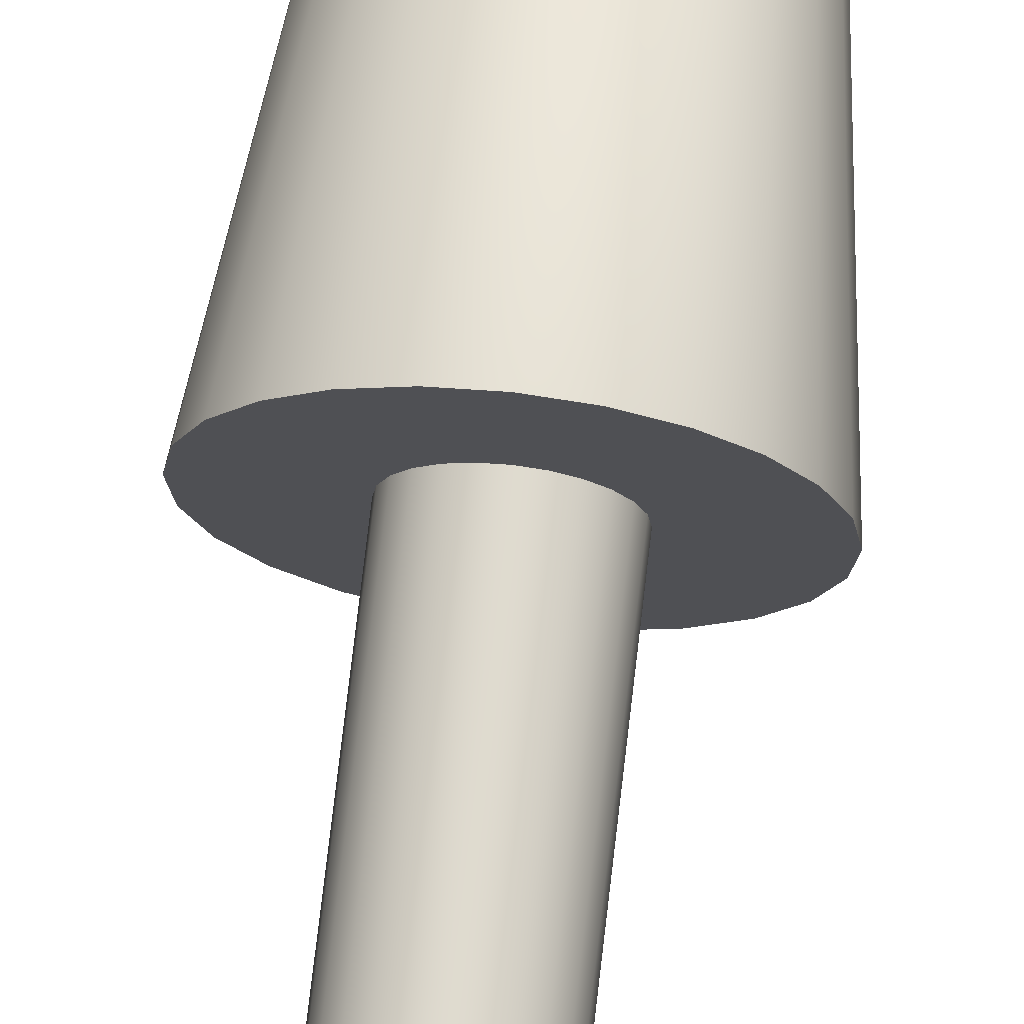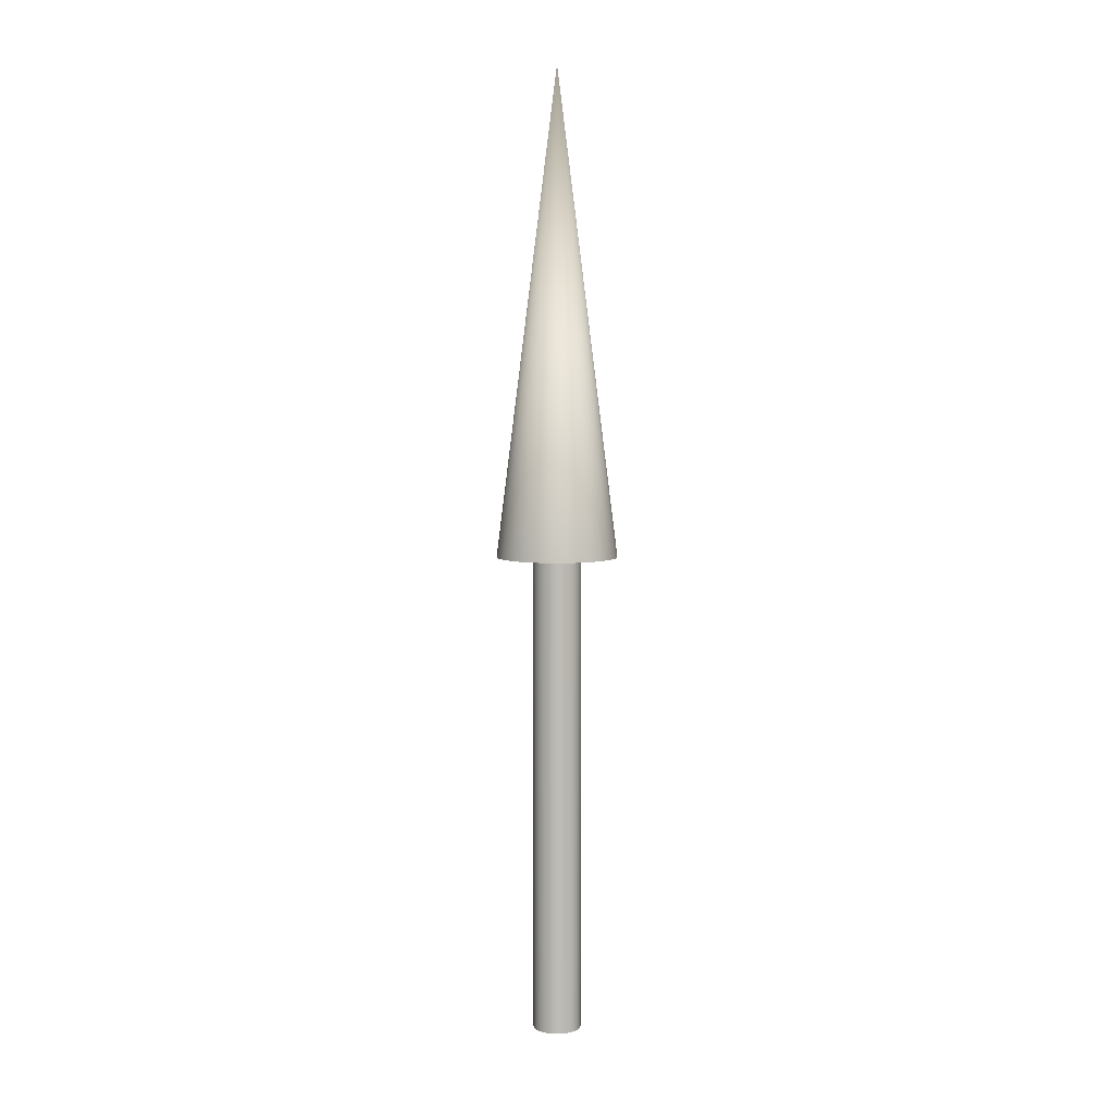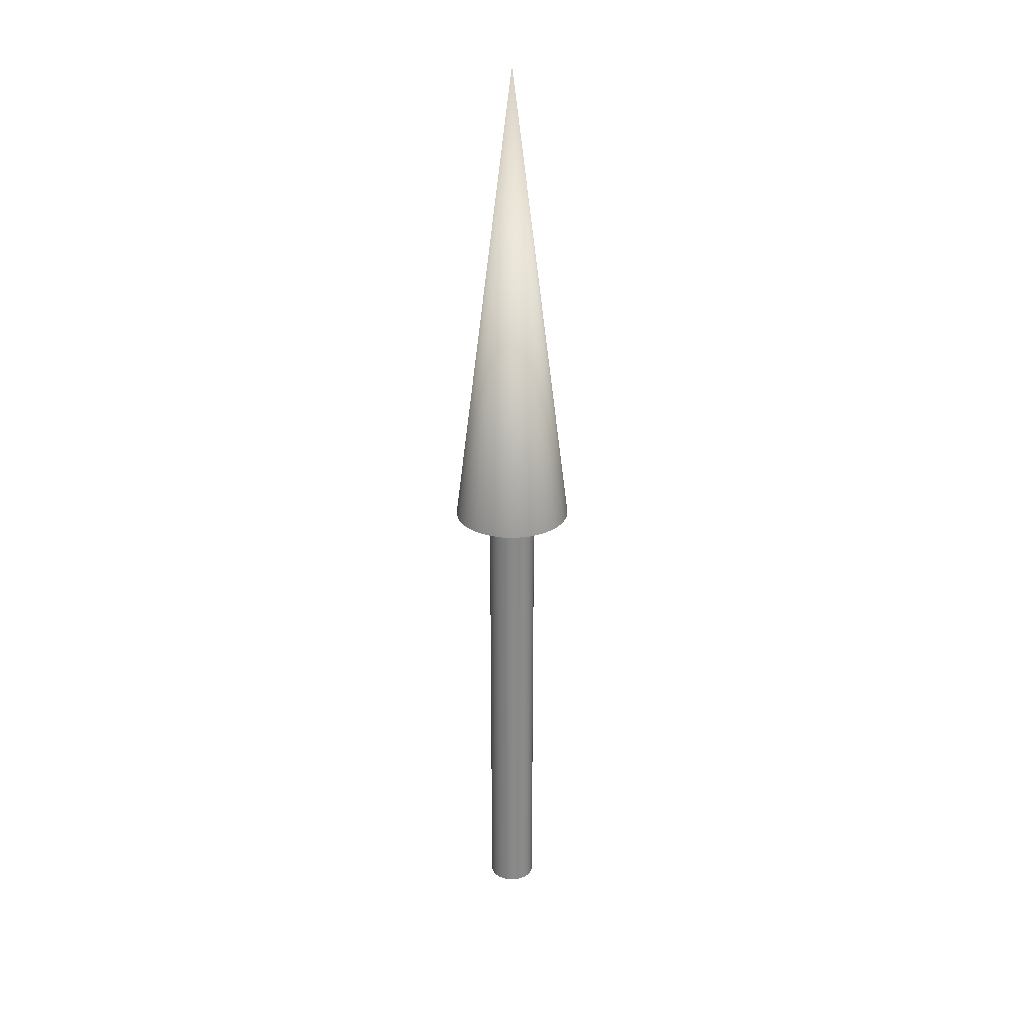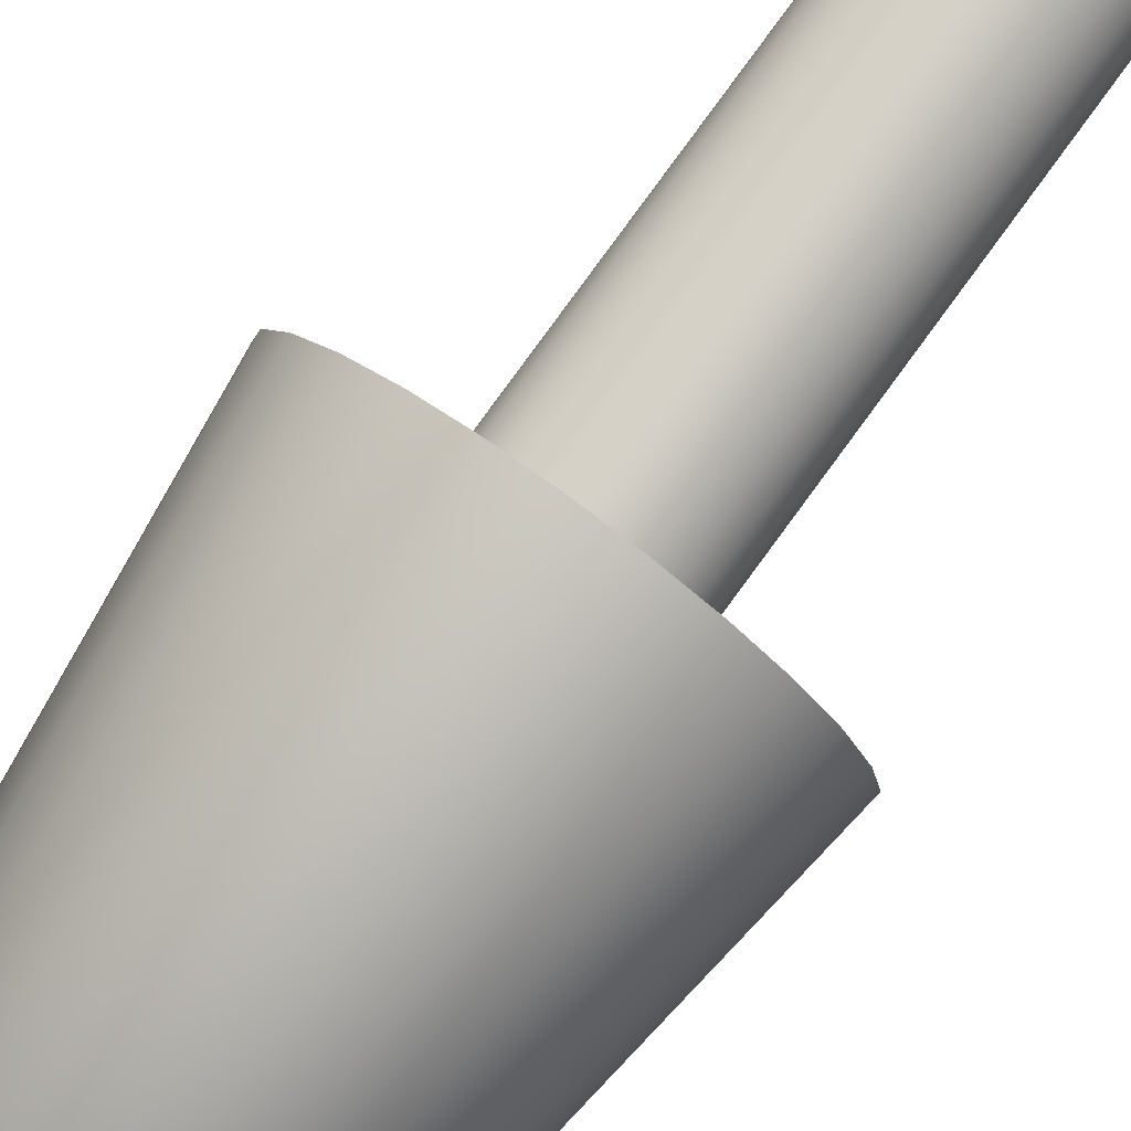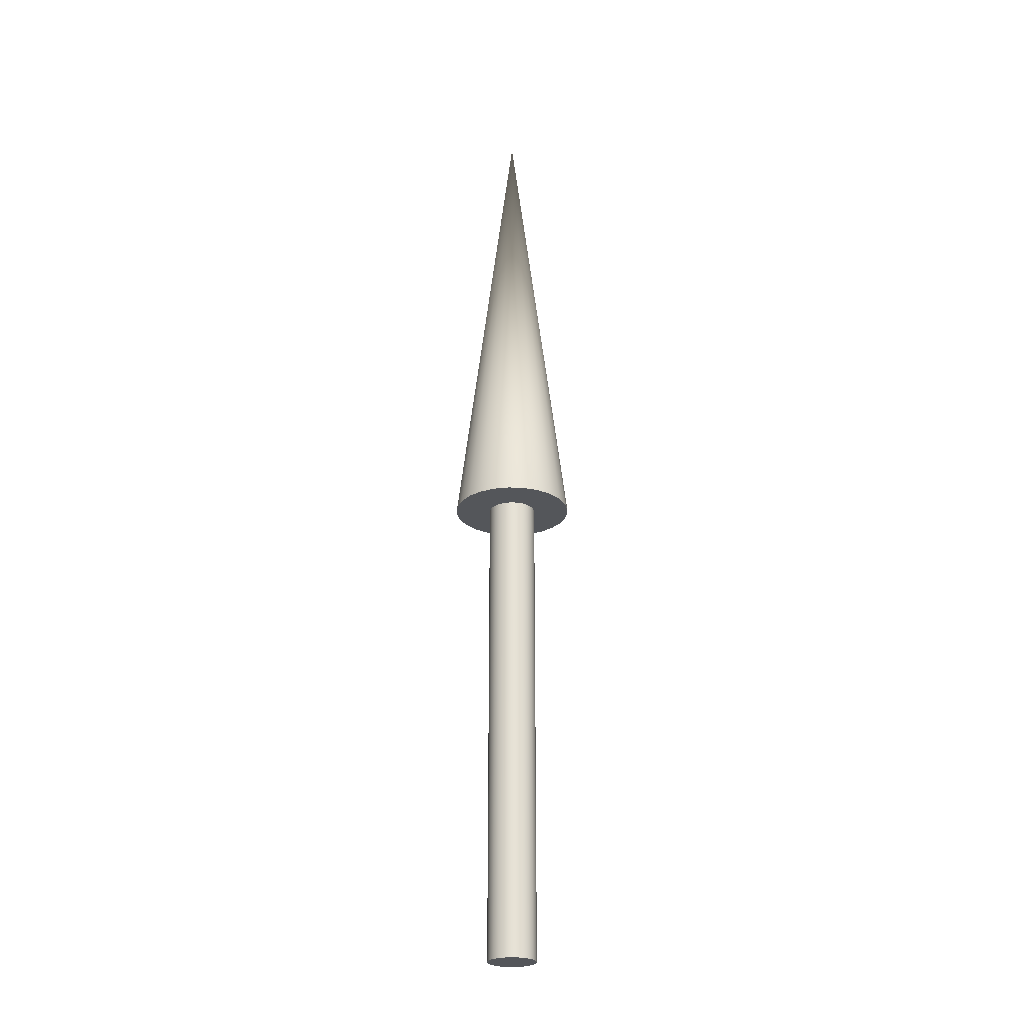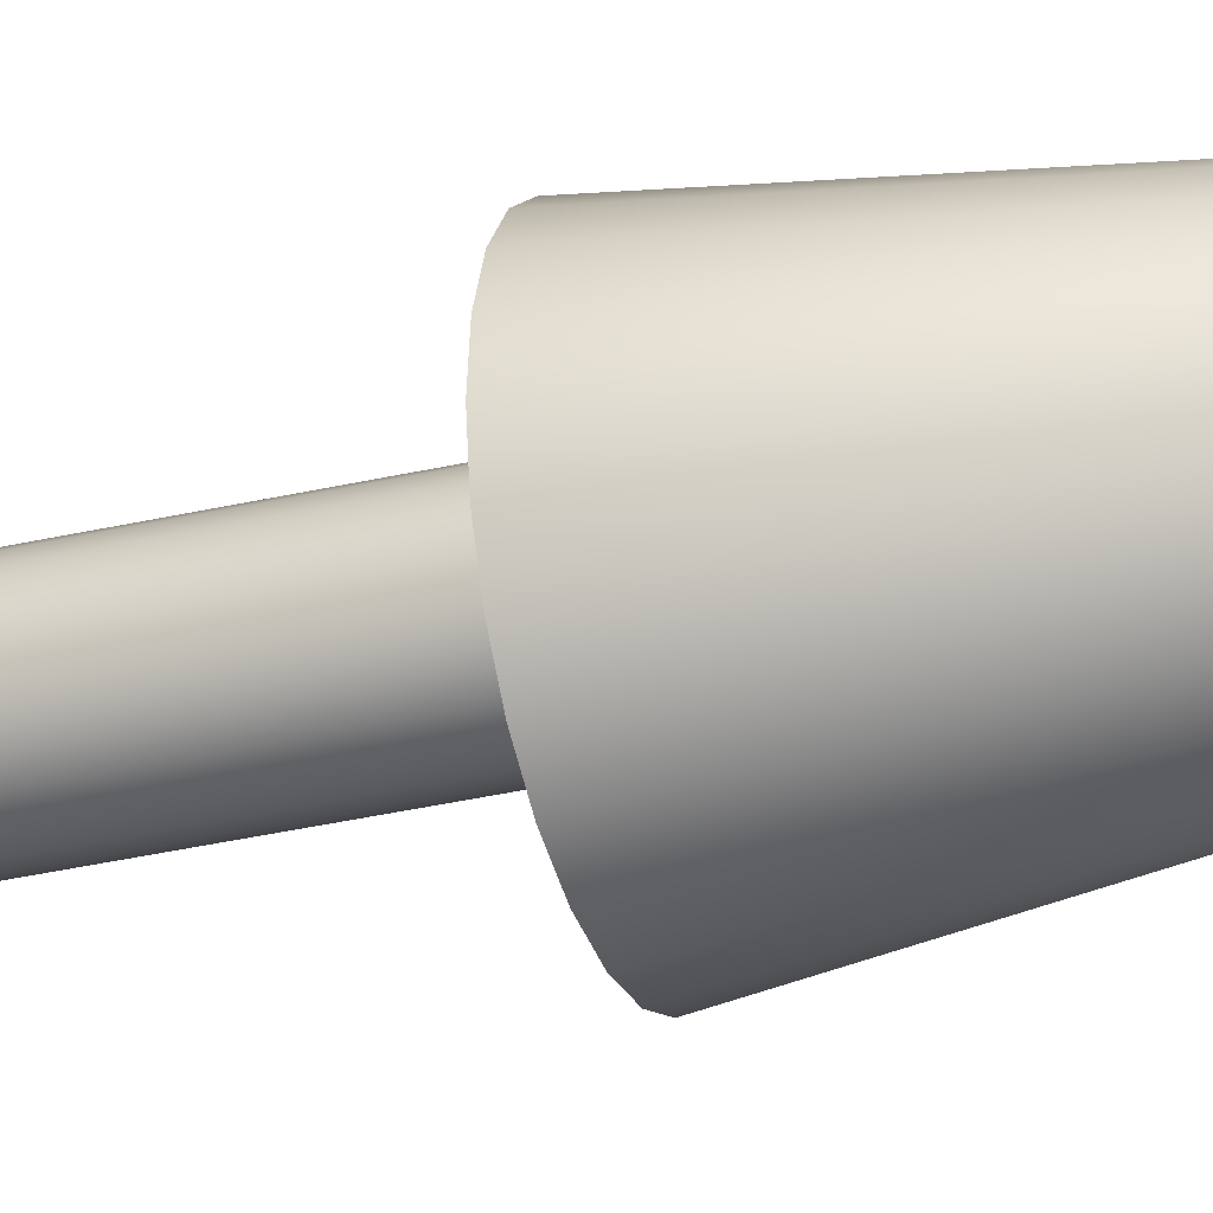
<metadata>
{"format":"obj","ext":"obj","renderer":"f3d","projection":"perspective","resolution":1024,"background":"white","views":[{"elev":70.7,"azim":-173.5,"up":"+Y"},{"elev":5.8,"azim":166.3,"up":"+Z"},{"elev":27.0,"azim":40.6,"up":"+Z"},{"elev":79.7,"azim":36.1,"up":"+Y"},{"elev":-25.5,"azim":168.0,"up":"+Z"},{"elev":-30.6,"azim":-70.8,"up":"+Y"}]}
</metadata>
<code>
v 0.025 0 0
v 0.02415 0.00647 0
v 0.02165 0.0125 0
v 0.01768 0.01768 0
v 0.0125 0.02165 0
v 0.00647 0.02415 0
v 0 0.025 0
v -0.00647 0.02415 0
v -0.0125 0.02165 0
v -0.01768 0.01768 0
v -0.02165 0.0125 0
v -0.02415 0.00647 0
v -0.025 0 0
v -0.02415 -0.00647 0
v -0.02165 -0.0125 0
v -0.01768 -0.01768 0
v -0.0125 -0.02165 0
v -0.00647 -0.02415 0
v -0 -0.025 0
v 0.00647 -0.02415 0
v 0.0125 -0.02165 0
v 0.01768 -0.01768 0
v 0.02165 -0.0125 0
v 0.02415 -0.00647 0
v 0.025 0 0
v 0.02415 0.00647 0
v 0.02165 0.0125 0
v 0.01768 0.01768 0
v 0.0125 0.02165 0
v 0.00647 0.02415 0
v 0 0.025 0
v -0.00647 0.02415 0
v -0.0125 0.02165 0
v -0.01768 0.01768 0
v -0.02165 0.0125 0
v -0.02415 0.00647 0
v -0.025 0 0
v -0.02415 -0.00647 0
v -0.02165 -0.0125 0
v -0.01768 -0.01768 0
v -0.0125 -0.02165 0
v -0.00647 -0.02415 0
v -0 -0.025 0
v 0.00647 -0.02415 0
v 0.0125 -0.02165 0
v 0.01768 -0.01768 0
v 0.02165 -0.0125 0
v 0.02415 -0.00647 0
v 0.025 0 0.5
v 0.02415 0.00647 0.5
v 0.02165 0.0125 0.5
v 0.01768 0.01768 0.5
v 0.0125 0.02165 0.5
v 0.00647 0.02415 0.5
v 0 0.025 0.5
v -0.00647 0.02415 0.5
v -0.0125 0.02165 0.5
v -0.01768 0.01768 0.5
v -0.02165 0.0125 0.5
v -0.02415 0.00647 0.5
v -0.025 0 0.5
v -0.02415 -0.00647 0.5
v -0.02165 -0.0125 0.5
v -0.01768 -0.01768 0.5
v -0.0125 -0.02165 0.5
v -0.00647 -0.02415 0.5
v -0 -0.025 0.5
v 0.00647 -0.02415 0.5
v 0.0125 -0.02165 0.5
v 0.01768 -0.01768 0.5
v 0.02165 -0.0125 0.5
v 0.02415 -0.00647 0.5
v 0.025 0 0.5
v 0.02415 0.00647 0.5
v 0.02165 0.0125 0.5
v 0.01768 0.01768 0.5
v 0.0125 0.02165 0.5
v 0.00647 0.02415 0.5
v 0 0.025 0.5
v -0.00647 0.02415 0.5
v -0.0125 0.02165 0.5
v -0.01768 0.01768 0.5
v -0.02165 0.0125 0.5
v -0.02415 0.00647 0.5
v -0.025 0 0.5
v -0.02415 -0.00647 0.5
v -0.02165 -0.0125 0.5
v -0.01768 -0.01768 0.5
v -0.0125 -0.02165 0.5
v -0.00647 -0.02415 0.5
v -0 -0.025 0.5
v 0.00647 -0.02415 0.5
v 0.0125 -0.02165 0.5
v 0.01768 -0.01768 0.5
v 0.02165 -0.0125 0.5
v 0.02415 -0.00647 0.5
v 0.0625 0 0.5
v 0.06037 0.01618 0.5
v 0.05413 0.03125 0.5
v 0.04419 0.04419 0.5
v 0.03125 0.05413 0.5
v 0.01618 0.06037 0.5
v 0 0.0625 0.5
v -0.01618 0.06037 0.5
v -0.03125 0.05413 0.5
v -0.04419 0.04419 0.5
v -0.05413 0.03125 0.5
v -0.06037 0.01618 0.5
v -0.0625 0 0.5
v -0.06037 -0.01618 0.5
v -0.05413 -0.03125 0.5
v -0.04419 -0.04419 0.5
v -0.03125 -0.05413 0.5
v -0.01618 -0.06037 0.5
v -0 -0.0625 0.5
v 0.01618 -0.06037 0.5
v 0.03125 -0.05413 0.5
v 0.04419 -0.04419 0.5
v 0.05413 -0.03125 0.5
v 0.06037 -0.01618 0.5
v 0 0 1
v 0.0625 0 0.5
v 0.06037 0.01618 0.5
v 0.05413 0.03125 0.5
v 0.04419 0.04419 0.5
v 0.03125 0.05413 0.5
v 0.01618 0.06037 0.5
v 0 0.0625 0.5
v -0.01618 0.06037 0.5
v -0.03125 0.05413 0.5
v -0.04419 0.04419 0.5
v -0.05413 0.03125 0.5
v -0.06037 0.01618 0.5
v -0.0625 0 0.5
v -0.06037 -0.01618 0.5
v -0.05413 -0.03125 0.5
v -0.04419 -0.04419 0.5
v -0.03125 -0.05413 0.5
v -0.01618 -0.06037 0.5
v -0 -0.0625 0.5
v 0.01618 -0.06037 0.5
v 0.03125 -0.05413 0.5
v 0.04419 -0.04419 0.5
v 0.05413 -0.03125 0.5
v 0.06037 -0.01618 0.5
f 1 3 2
f 1 4 3
f 1 5 4
f 1 6 5
f 1 7 6
f 1 8 7
f 1 9 8
f 1 10 9
f 1 11 10
f 1 12 11
f 1 13 12
f 1 14 13
f 1 15 14
f 1 16 15
f 1 17 16
f 1 18 17
f 1 19 18
f 1 20 19
f 1 21 20
f 1 22 21
f 1 23 22
f 1 24 23
f 25 50 49
f 25 26 50
f 26 51 50
f 26 27 51
f 27 52 51
f 27 28 52
f 28 53 52
f 28 29 53
f 29 54 53
f 29 30 54
f 30 55 54
f 30 31 55
f 31 56 55
f 31 32 56
f 32 57 56
f 32 33 57
f 33 58 57
f 33 34 58
f 34 59 58
f 34 35 59
f 35 60 59
f 35 36 60
f 36 61 60
f 36 37 61
f 37 62 61
f 37 38 62
f 38 63 62
f 38 39 63
f 39 64 63
f 39 40 64
f 40 65 64
f 40 41 65
f 41 66 65
f 41 42 66
f 42 67 66
f 42 43 67
f 43 68 67
f 43 44 68
f 44 69 68
f 44 45 69
f 45 70 69
f 45 46 70
f 46 71 70
f 46 47 71
f 47 72 71
f 47 48 72
f 48 49 72
f 48 25 49
f 73 98 97
f 73 74 98
f 74 99 98
f 74 75 99
f 75 100 99
f 75 76 100
f 76 101 100
f 76 77 101
f 77 102 101
f 77 78 102
f 78 103 102
f 78 79 103
f 79 104 103
f 79 80 104
f 80 105 104
f 80 81 105
f 81 106 105
f 81 82 106
f 82 107 106
f 82 83 107
f 83 108 107
f 83 84 108
f 84 109 108
f 84 85 109
f 85 110 109
f 85 86 110
f 86 111 110
f 86 87 111
f 87 112 111
f 87 88 112
f 88 113 112
f 88 89 113
f 89 114 113
f 89 90 114
f 90 115 114
f 90 91 115
f 91 116 115
f 91 92 116
f 92 117 116
f 92 93 117
f 93 118 117
f 93 94 118
f 94 119 118
f 94 95 119
f 95 120 119
f 95 96 120
f 96 97 120
f 96 73 97
f 121 122 123
f 121 123 124
f 121 124 125
f 121 125 126
f 121 126 127
f 121 127 128
f 121 128 129
f 121 129 130
f 121 130 131
f 121 131 132
f 121 132 133
f 121 133 134
f 121 134 135
f 121 135 136
f 121 136 137
f 121 137 138
f 121 138 139
f 121 139 140
f 121 140 141
f 121 141 142
f 121 142 143
f 121 143 144
f 121 144 145
f 121 145 122

</code>
